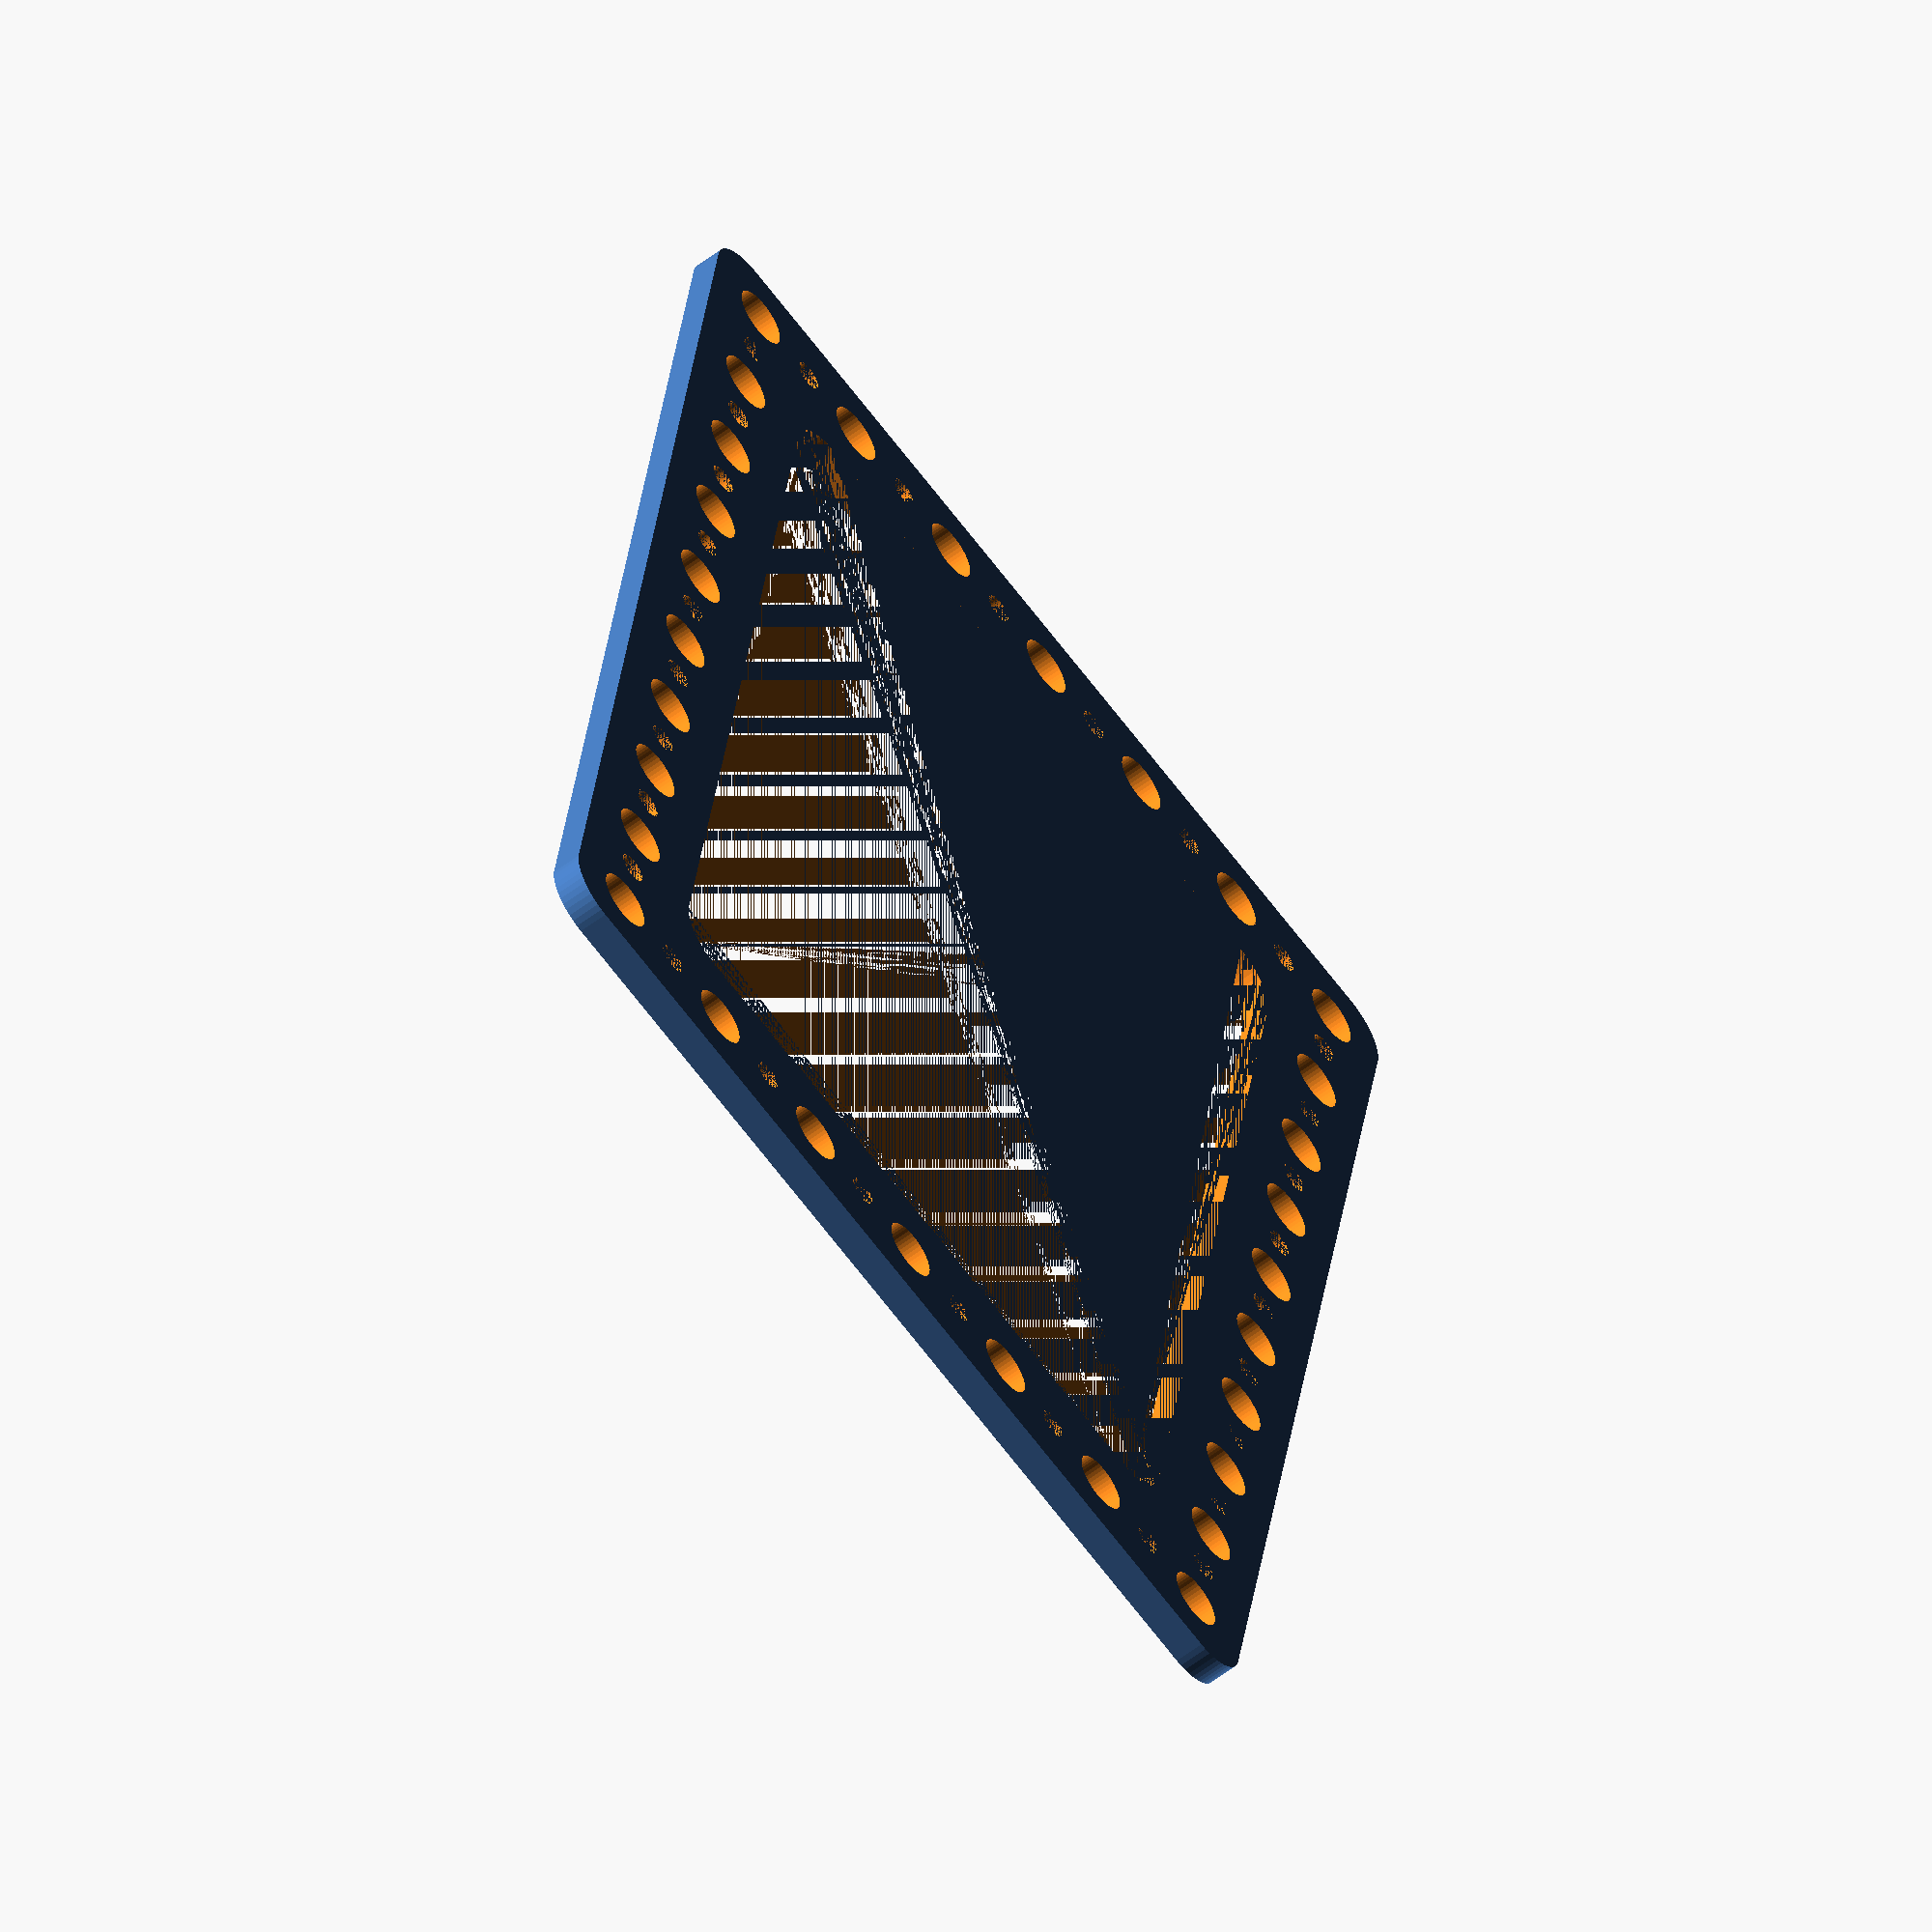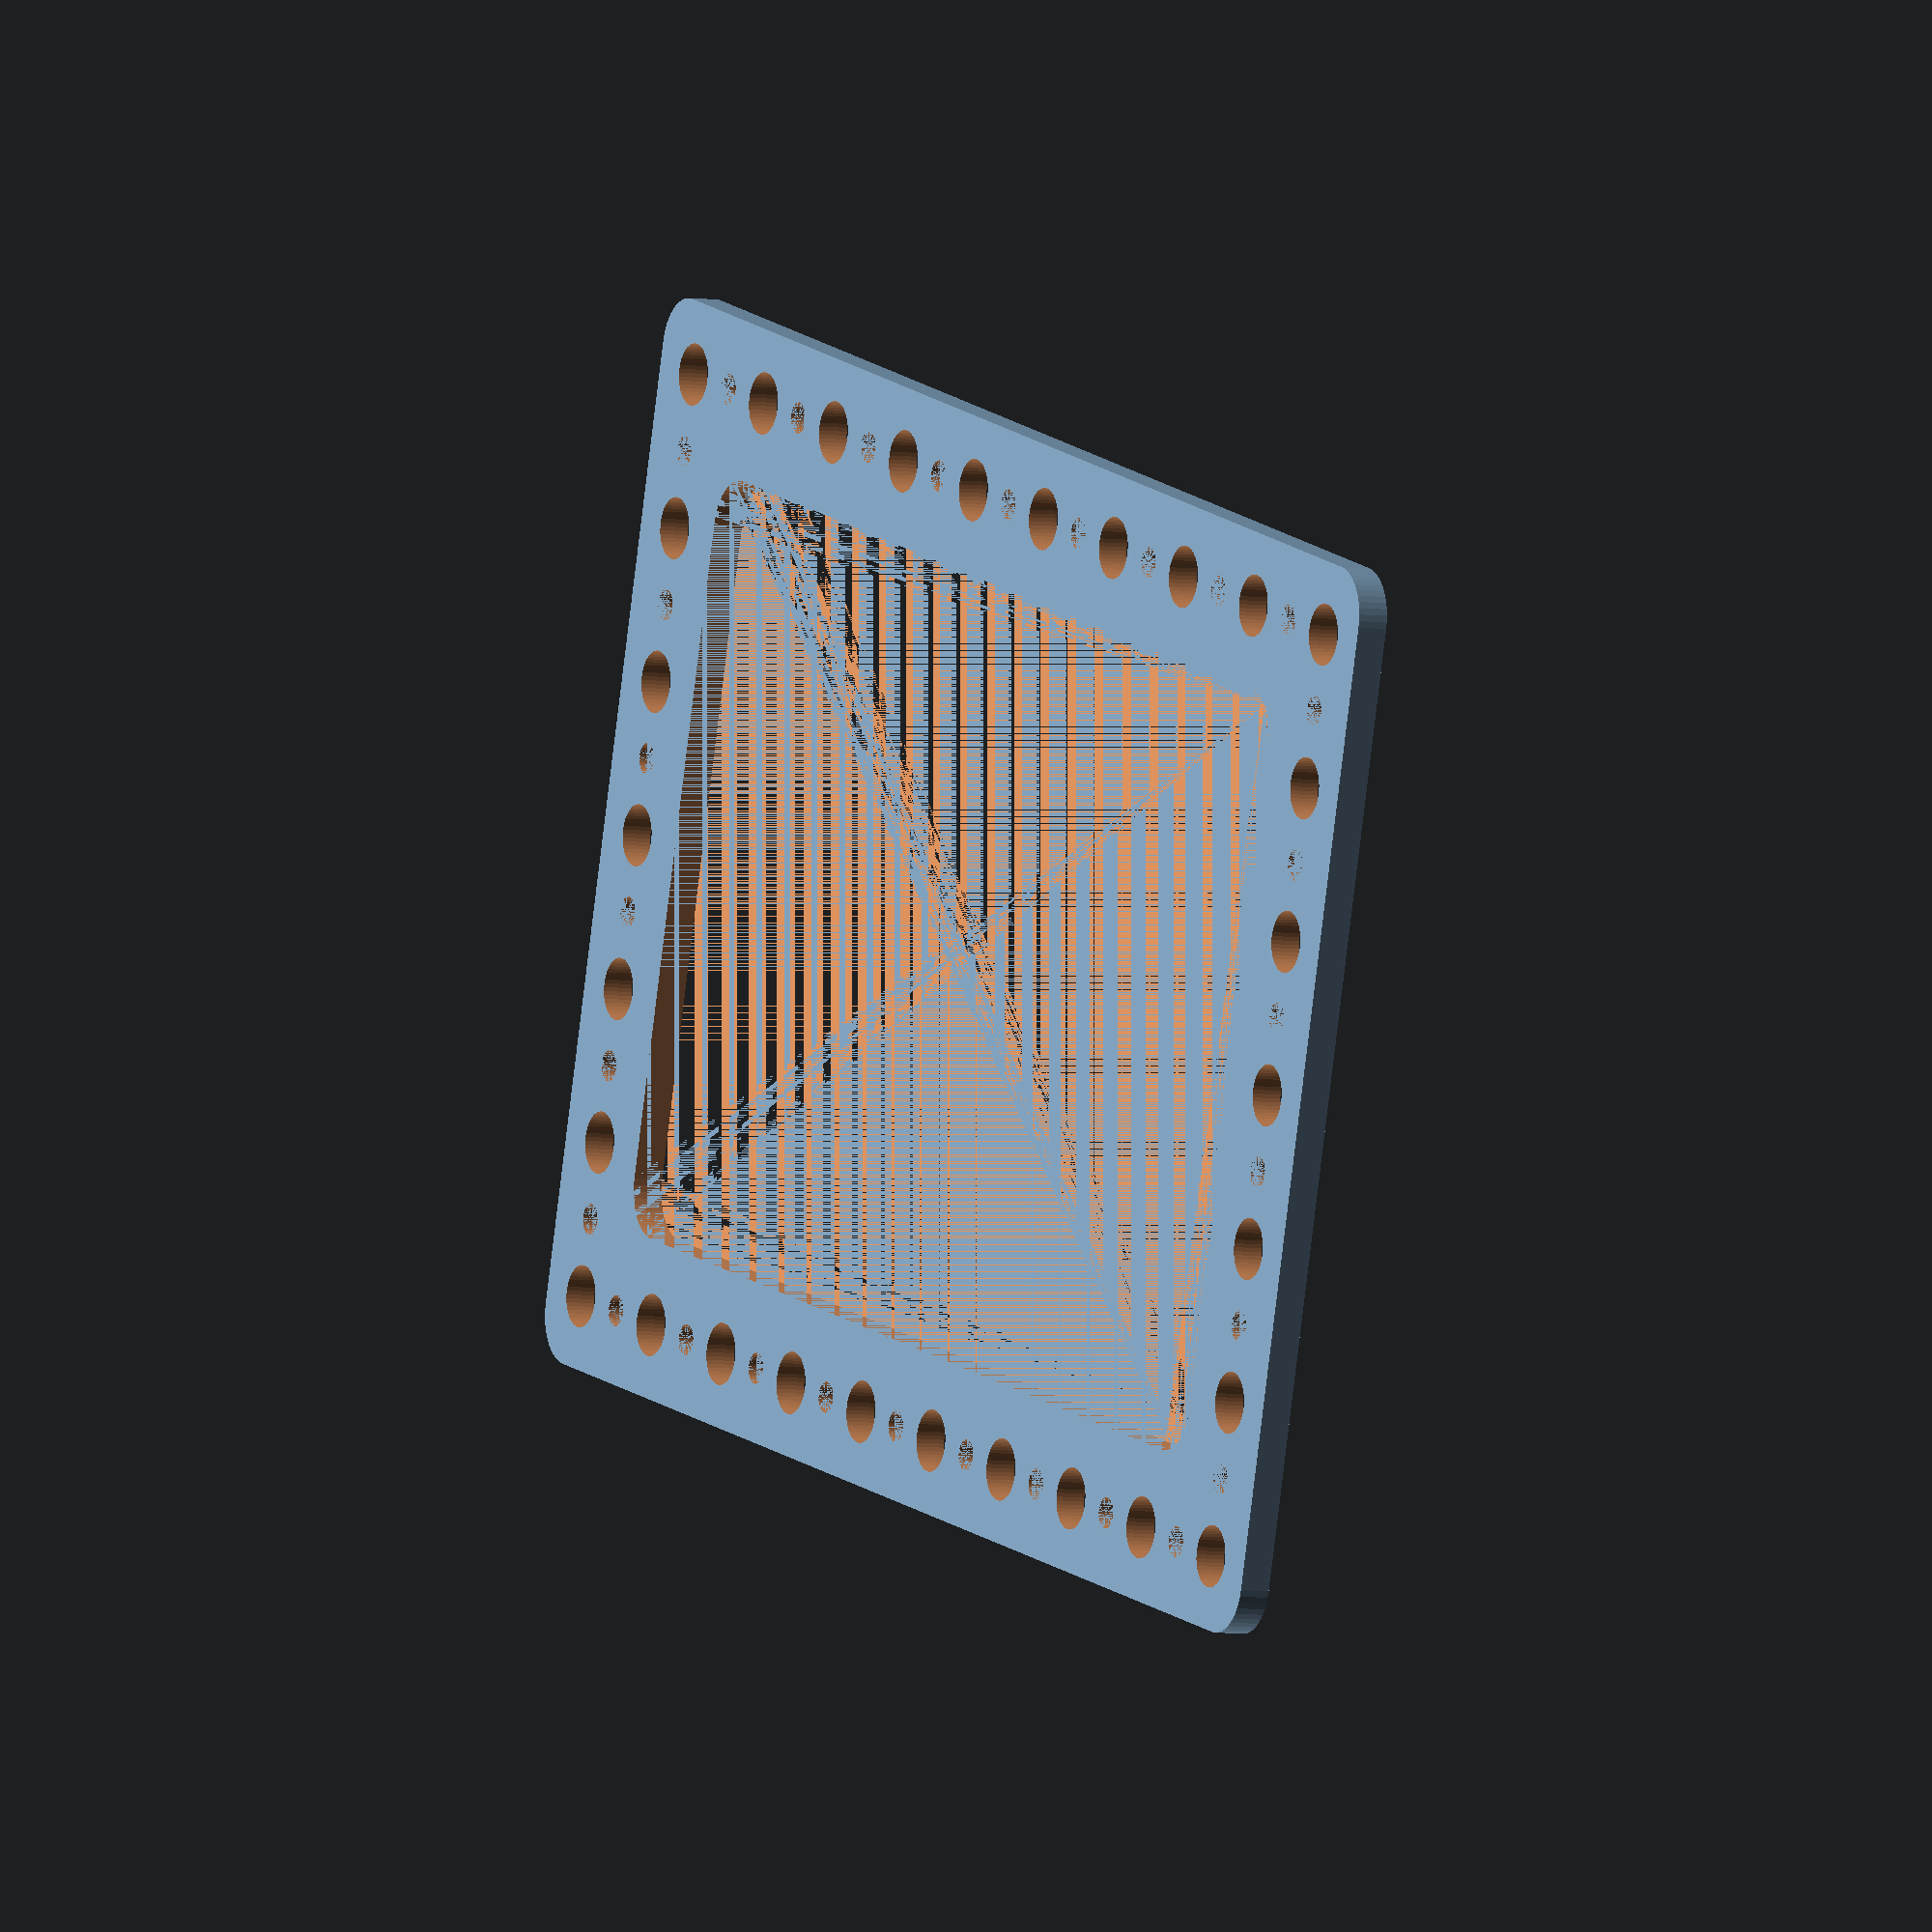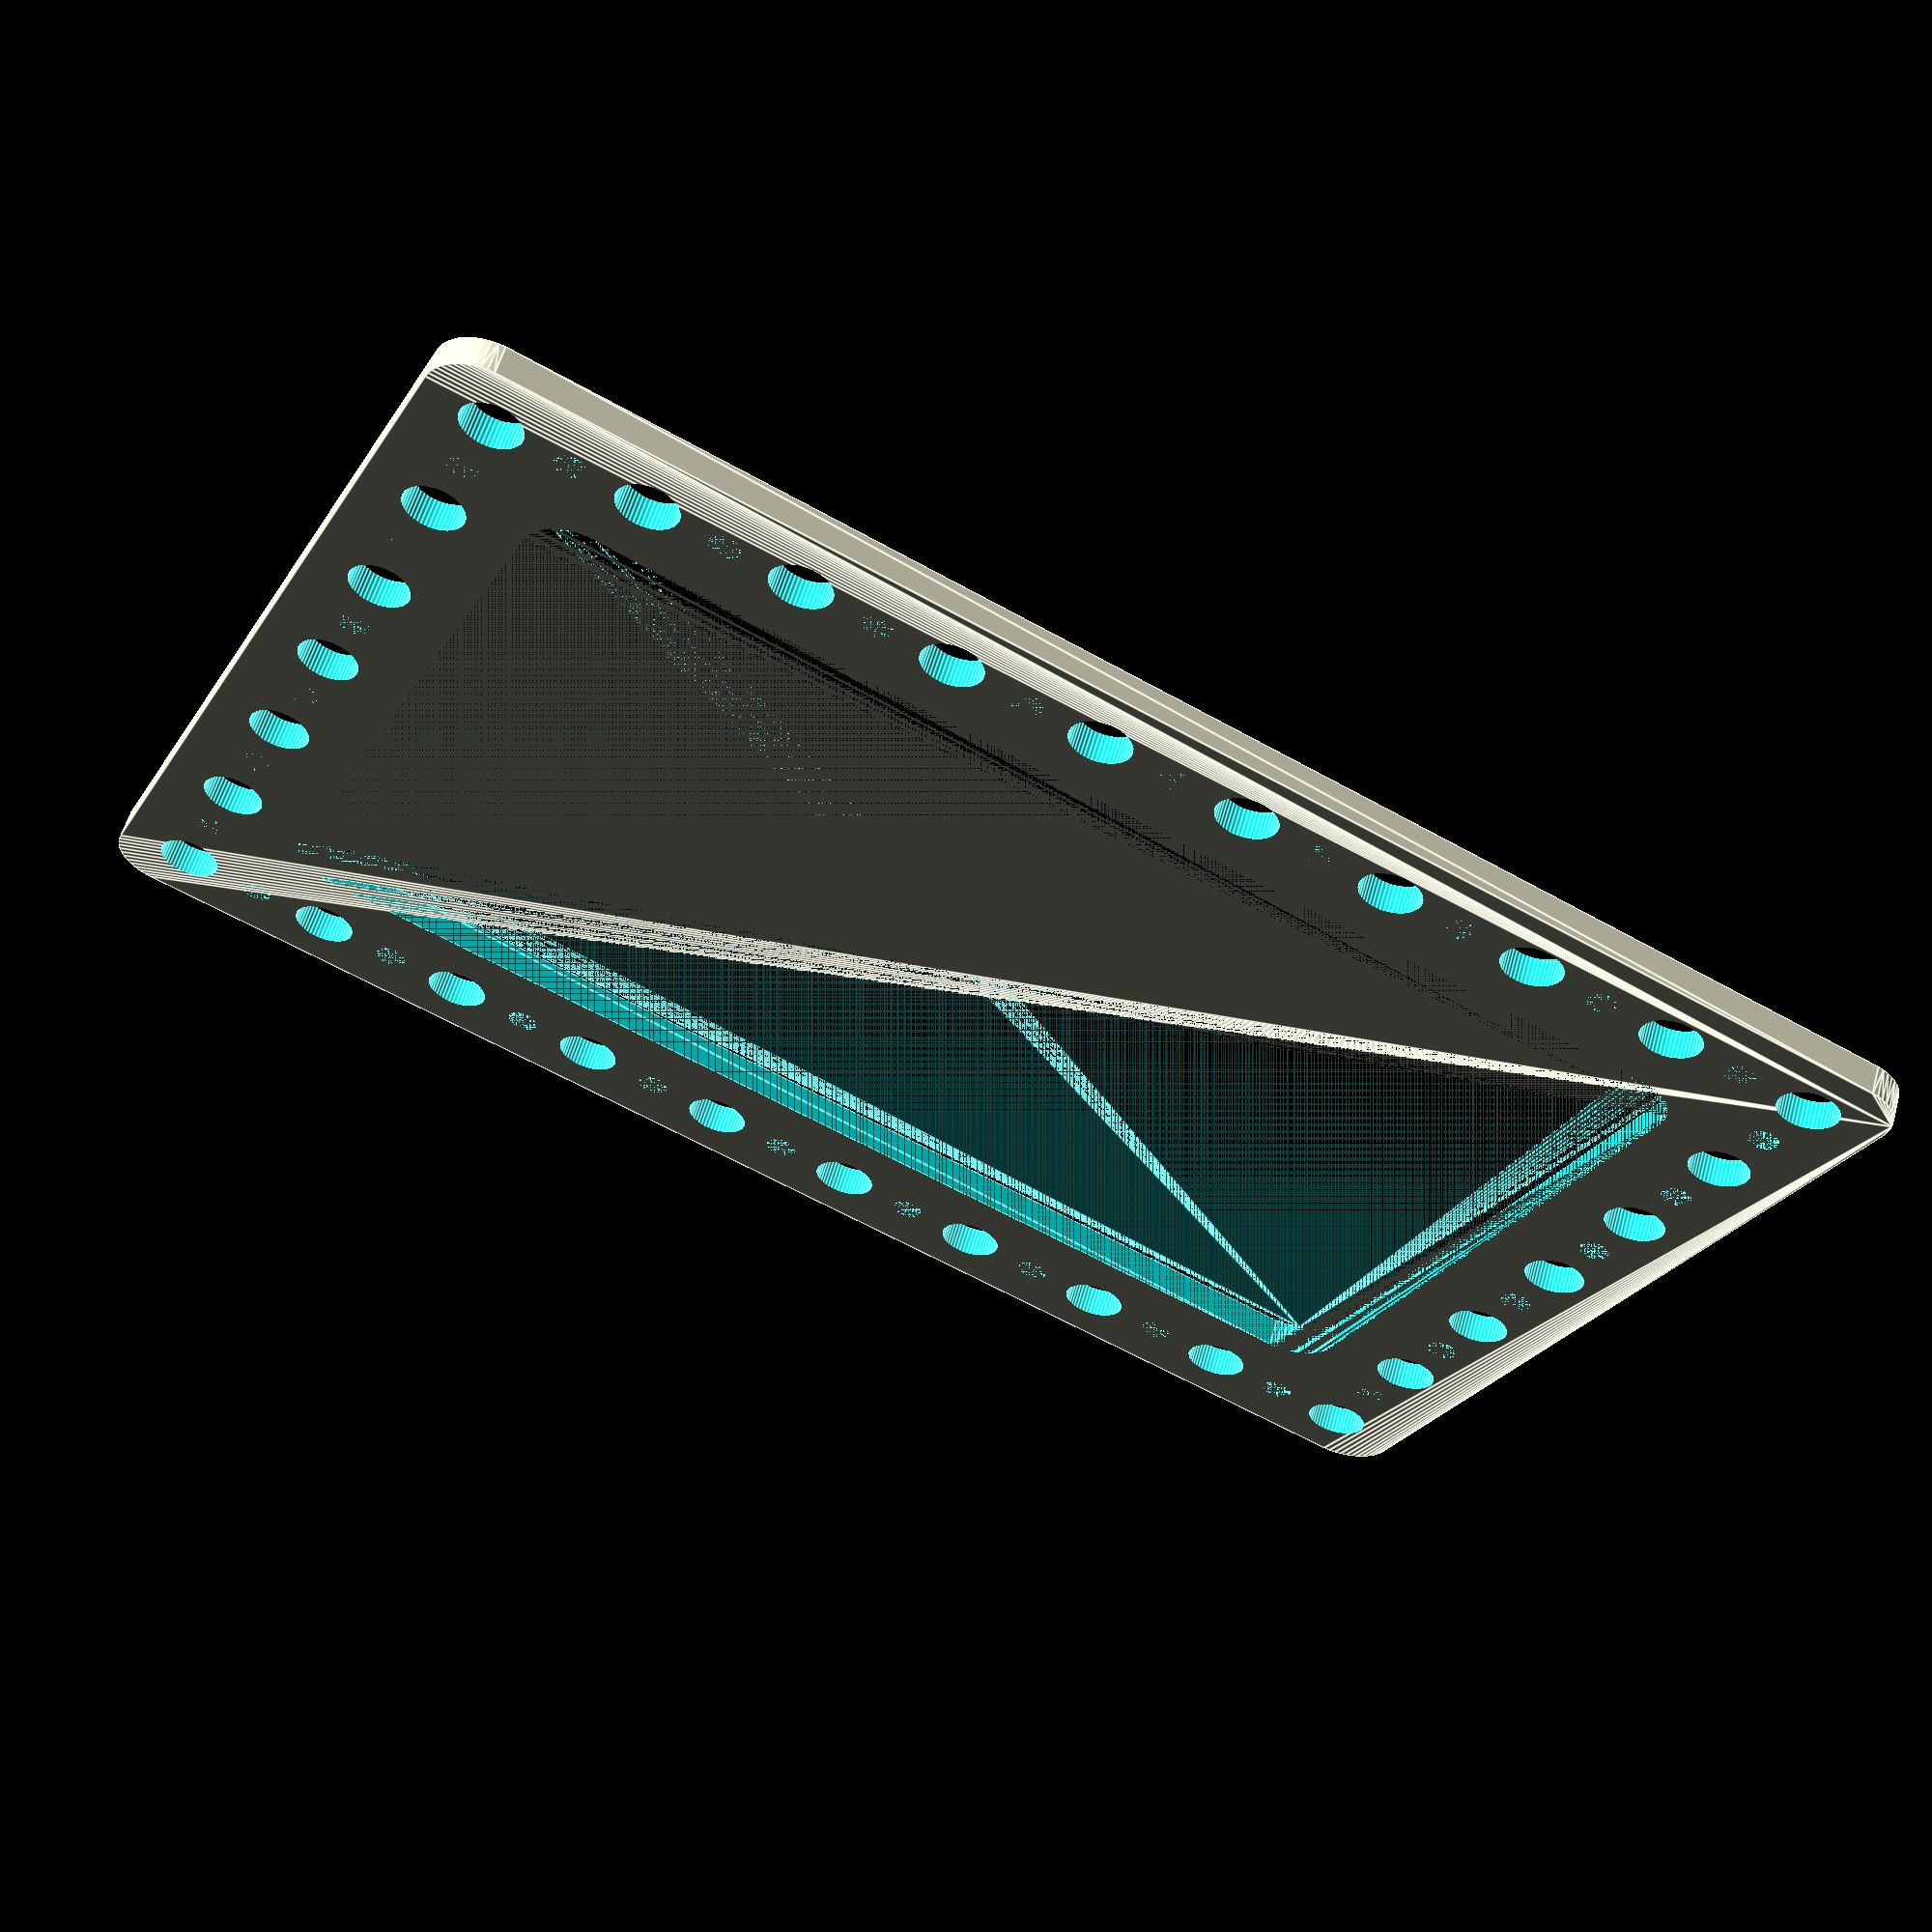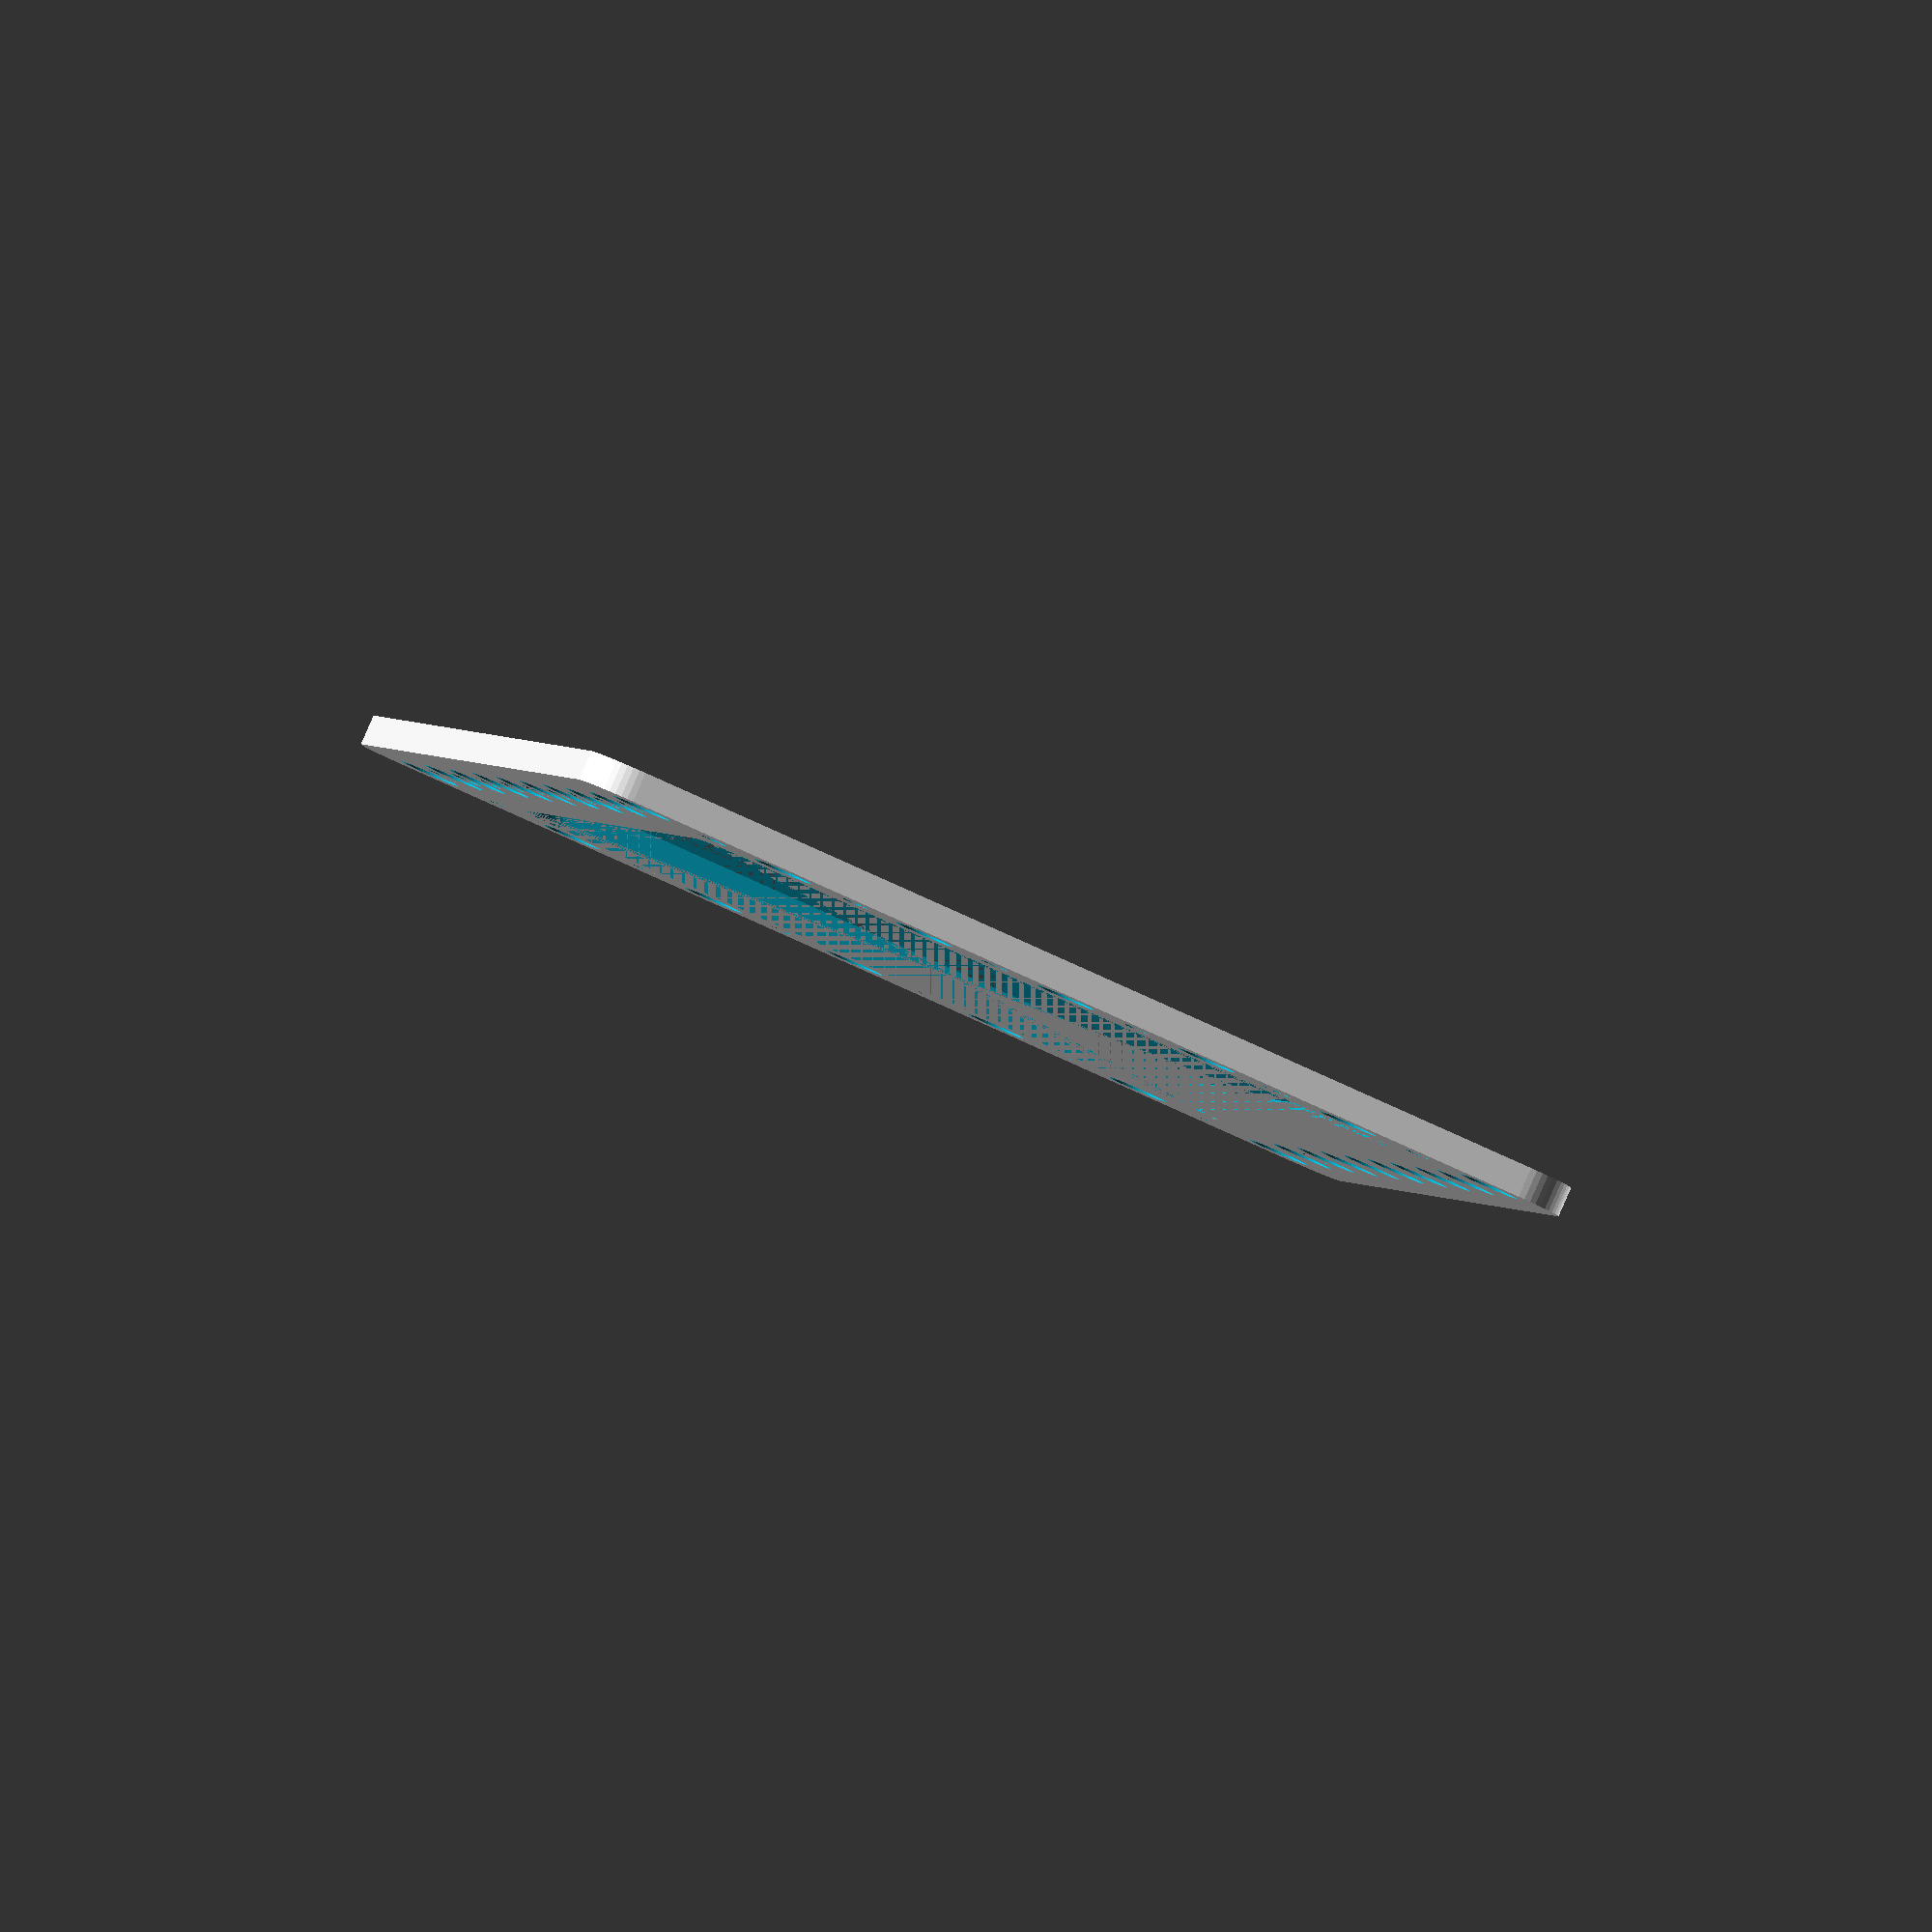
<openscad>
$fn = 50;


difference() {
	union() {
		hull() {
			translate(v = [-69.5000000000, 47.0000000000, 0]) {
				cylinder(h = 3, r = 5);
			}
			translate(v = [69.5000000000, 47.0000000000, 0]) {
				cylinder(h = 3, r = 5);
			}
			translate(v = [-69.5000000000, -47.0000000000, 0]) {
				cylinder(h = 3, r = 5);
			}
			translate(v = [69.5000000000, -47.0000000000, 0]) {
				cylinder(h = 3, r = 5);
			}
		}
	}
	union() {
		translate(v = [-67.5000000000, -45.0000000000, -100.0000000000]) {
			cylinder(h = 200, r = 3.0000000000);
		}
		translate(v = [-67.5000000000, -30.0000000000, -100.0000000000]) {
			cylinder(h = 200, r = 3.0000000000);
		}
		translate(v = [-67.5000000000, -15.0000000000, -100.0000000000]) {
			cylinder(h = 200, r = 3.0000000000);
		}
		translate(v = [-67.5000000000, 0.0000000000, -100.0000000000]) {
			cylinder(h = 200, r = 3.0000000000);
		}
		translate(v = [-67.5000000000, 15.0000000000, -100.0000000000]) {
			cylinder(h = 200, r = 3.0000000000);
		}
		translate(v = [-67.5000000000, 30.0000000000, -100.0000000000]) {
			cylinder(h = 200, r = 3.0000000000);
		}
		translate(v = [-67.5000000000, 45.0000000000, -100.0000000000]) {
			cylinder(h = 200, r = 3.0000000000);
		}
		translate(v = [-52.5000000000, -45.0000000000, -100.0000000000]) {
			cylinder(h = 200, r = 3.0000000000);
		}
		translate(v = [-52.5000000000, 45.0000000000, -100.0000000000]) {
			cylinder(h = 200, r = 3.0000000000);
		}
		translate(v = [-37.5000000000, -45.0000000000, -100.0000000000]) {
			cylinder(h = 200, r = 3.0000000000);
		}
		translate(v = [-37.5000000000, 45.0000000000, -100.0000000000]) {
			cylinder(h = 200, r = 3.0000000000);
		}
		translate(v = [-22.5000000000, -45.0000000000, -100.0000000000]) {
			cylinder(h = 200, r = 3.0000000000);
		}
		translate(v = [-22.5000000000, 45.0000000000, -100.0000000000]) {
			cylinder(h = 200, r = 3.0000000000);
		}
		translate(v = [-7.5000000000, -45.0000000000, -100.0000000000]) {
			cylinder(h = 200, r = 3.0000000000);
		}
		translate(v = [-7.5000000000, 45.0000000000, -100.0000000000]) {
			cylinder(h = 200, r = 3.0000000000);
		}
		translate(v = [7.5000000000, -45.0000000000, -100.0000000000]) {
			cylinder(h = 200, r = 3.0000000000);
		}
		translate(v = [7.5000000000, 45.0000000000, -100.0000000000]) {
			cylinder(h = 200, r = 3.0000000000);
		}
		translate(v = [22.5000000000, -45.0000000000, -100.0000000000]) {
			cylinder(h = 200, r = 3.0000000000);
		}
		translate(v = [22.5000000000, 45.0000000000, -100.0000000000]) {
			cylinder(h = 200, r = 3.0000000000);
		}
		translate(v = [37.5000000000, -45.0000000000, -100.0000000000]) {
			cylinder(h = 200, r = 3.0000000000);
		}
		translate(v = [37.5000000000, 45.0000000000, -100.0000000000]) {
			cylinder(h = 200, r = 3.0000000000);
		}
		translate(v = [52.5000000000, -45.0000000000, -100.0000000000]) {
			cylinder(h = 200, r = 3.0000000000);
		}
		translate(v = [52.5000000000, 45.0000000000, -100.0000000000]) {
			cylinder(h = 200, r = 3.0000000000);
		}
		translate(v = [67.5000000000, -45.0000000000, -100.0000000000]) {
			cylinder(h = 200, r = 3.0000000000);
		}
		translate(v = [67.5000000000, -30.0000000000, -100.0000000000]) {
			cylinder(h = 200, r = 3.0000000000);
		}
		translate(v = [67.5000000000, -15.0000000000, -100.0000000000]) {
			cylinder(h = 200, r = 3.0000000000);
		}
		translate(v = [67.5000000000, 0.0000000000, -100.0000000000]) {
			cylinder(h = 200, r = 3.0000000000);
		}
		translate(v = [67.5000000000, 15.0000000000, -100.0000000000]) {
			cylinder(h = 200, r = 3.0000000000);
		}
		translate(v = [67.5000000000, 30.0000000000, -100.0000000000]) {
			cylinder(h = 200, r = 3.0000000000);
		}
		translate(v = [67.5000000000, 45.0000000000, -100.0000000000]) {
			cylinder(h = 200, r = 3.0000000000);
		}
		translate(v = [-67.5000000000, -45.0000000000, 0]) {
			cylinder(h = 3, r = 1.5000000000);
		}
		translate(v = [-67.5000000000, -37.5000000000, 0]) {
			cylinder(h = 3, r = 1.5000000000);
		}
		translate(v = [-67.5000000000, -30.0000000000, 0]) {
			cylinder(h = 3, r = 1.5000000000);
		}
		translate(v = [-67.5000000000, -22.5000000000, 0]) {
			cylinder(h = 3, r = 1.5000000000);
		}
		translate(v = [-67.5000000000, -15.0000000000, 0]) {
			cylinder(h = 3, r = 1.5000000000);
		}
		translate(v = [-67.5000000000, -7.5000000000, 0]) {
			cylinder(h = 3, r = 1.5000000000);
		}
		translate(v = [-67.5000000000, 0.0000000000, 0]) {
			cylinder(h = 3, r = 1.5000000000);
		}
		translate(v = [-67.5000000000, 7.5000000000, 0]) {
			cylinder(h = 3, r = 1.5000000000);
		}
		translate(v = [-67.5000000000, 15.0000000000, 0]) {
			cylinder(h = 3, r = 1.5000000000);
		}
		translate(v = [-67.5000000000, 22.5000000000, 0]) {
			cylinder(h = 3, r = 1.5000000000);
		}
		translate(v = [-67.5000000000, 30.0000000000, 0]) {
			cylinder(h = 3, r = 1.5000000000);
		}
		translate(v = [-67.5000000000, 37.5000000000, 0]) {
			cylinder(h = 3, r = 1.5000000000);
		}
		translate(v = [-67.5000000000, 45.0000000000, 0]) {
			cylinder(h = 3, r = 1.5000000000);
		}
		translate(v = [-60.0000000000, -45.0000000000, 0]) {
			cylinder(h = 3, r = 1.5000000000);
		}
		translate(v = [-60.0000000000, 45.0000000000, 0]) {
			cylinder(h = 3, r = 1.5000000000);
		}
		translate(v = [-52.5000000000, -45.0000000000, 0]) {
			cylinder(h = 3, r = 1.5000000000);
		}
		translate(v = [-52.5000000000, 45.0000000000, 0]) {
			cylinder(h = 3, r = 1.5000000000);
		}
		translate(v = [-45.0000000000, -45.0000000000, 0]) {
			cylinder(h = 3, r = 1.5000000000);
		}
		translate(v = [-45.0000000000, 45.0000000000, 0]) {
			cylinder(h = 3, r = 1.5000000000);
		}
		translate(v = [-37.5000000000, -45.0000000000, 0]) {
			cylinder(h = 3, r = 1.5000000000);
		}
		translate(v = [-37.5000000000, 45.0000000000, 0]) {
			cylinder(h = 3, r = 1.5000000000);
		}
		translate(v = [-30.0000000000, -45.0000000000, 0]) {
			cylinder(h = 3, r = 1.5000000000);
		}
		translate(v = [-30.0000000000, 45.0000000000, 0]) {
			cylinder(h = 3, r = 1.5000000000);
		}
		translate(v = [-22.5000000000, -45.0000000000, 0]) {
			cylinder(h = 3, r = 1.5000000000);
		}
		translate(v = [-22.5000000000, 45.0000000000, 0]) {
			cylinder(h = 3, r = 1.5000000000);
		}
		translate(v = [-15.0000000000, -45.0000000000, 0]) {
			cylinder(h = 3, r = 1.5000000000);
		}
		translate(v = [-15.0000000000, 45.0000000000, 0]) {
			cylinder(h = 3, r = 1.5000000000);
		}
		translate(v = [-7.5000000000, -45.0000000000, 0]) {
			cylinder(h = 3, r = 1.5000000000);
		}
		translate(v = [-7.5000000000, 45.0000000000, 0]) {
			cylinder(h = 3, r = 1.5000000000);
		}
		translate(v = [0.0000000000, -45.0000000000, 0]) {
			cylinder(h = 3, r = 1.5000000000);
		}
		translate(v = [0.0000000000, 45.0000000000, 0]) {
			cylinder(h = 3, r = 1.5000000000);
		}
		translate(v = [7.5000000000, -45.0000000000, 0]) {
			cylinder(h = 3, r = 1.5000000000);
		}
		translate(v = [7.5000000000, 45.0000000000, 0]) {
			cylinder(h = 3, r = 1.5000000000);
		}
		translate(v = [15.0000000000, -45.0000000000, 0]) {
			cylinder(h = 3, r = 1.5000000000);
		}
		translate(v = [15.0000000000, 45.0000000000, 0]) {
			cylinder(h = 3, r = 1.5000000000);
		}
		translate(v = [22.5000000000, -45.0000000000, 0]) {
			cylinder(h = 3, r = 1.5000000000);
		}
		translate(v = [22.5000000000, 45.0000000000, 0]) {
			cylinder(h = 3, r = 1.5000000000);
		}
		translate(v = [30.0000000000, -45.0000000000, 0]) {
			cylinder(h = 3, r = 1.5000000000);
		}
		translate(v = [30.0000000000, 45.0000000000, 0]) {
			cylinder(h = 3, r = 1.5000000000);
		}
		translate(v = [37.5000000000, -45.0000000000, 0]) {
			cylinder(h = 3, r = 1.5000000000);
		}
		translate(v = [37.5000000000, 45.0000000000, 0]) {
			cylinder(h = 3, r = 1.5000000000);
		}
		translate(v = [45.0000000000, -45.0000000000, 0]) {
			cylinder(h = 3, r = 1.5000000000);
		}
		translate(v = [45.0000000000, 45.0000000000, 0]) {
			cylinder(h = 3, r = 1.5000000000);
		}
		translate(v = [52.5000000000, -45.0000000000, 0]) {
			cylinder(h = 3, r = 1.5000000000);
		}
		translate(v = [52.5000000000, 45.0000000000, 0]) {
			cylinder(h = 3, r = 1.5000000000);
		}
		translate(v = [60.0000000000, -45.0000000000, 0]) {
			cylinder(h = 3, r = 1.5000000000);
		}
		translate(v = [60.0000000000, 45.0000000000, 0]) {
			cylinder(h = 3, r = 1.5000000000);
		}
		translate(v = [67.5000000000, -45.0000000000, 0]) {
			cylinder(h = 3, r = 1.5000000000);
		}
		translate(v = [67.5000000000, -37.5000000000, 0]) {
			cylinder(h = 3, r = 1.5000000000);
		}
		translate(v = [67.5000000000, -30.0000000000, 0]) {
			cylinder(h = 3, r = 1.5000000000);
		}
		translate(v = [67.5000000000, -22.5000000000, 0]) {
			cylinder(h = 3, r = 1.5000000000);
		}
		translate(v = [67.5000000000, -15.0000000000, 0]) {
			cylinder(h = 3, r = 1.5000000000);
		}
		translate(v = [67.5000000000, -7.5000000000, 0]) {
			cylinder(h = 3, r = 1.5000000000);
		}
		translate(v = [67.5000000000, 0.0000000000, 0]) {
			cylinder(h = 3, r = 1.5000000000);
		}
		translate(v = [67.5000000000, 7.5000000000, 0]) {
			cylinder(h = 3, r = 1.5000000000);
		}
		translate(v = [67.5000000000, 15.0000000000, 0]) {
			cylinder(h = 3, r = 1.5000000000);
		}
		translate(v = [67.5000000000, 22.5000000000, 0]) {
			cylinder(h = 3, r = 1.5000000000);
		}
		translate(v = [67.5000000000, 30.0000000000, 0]) {
			cylinder(h = 3, r = 1.5000000000);
		}
		translate(v = [67.5000000000, 37.5000000000, 0]) {
			cylinder(h = 3, r = 1.5000000000);
		}
		translate(v = [67.5000000000, 45.0000000000, 0]) {
			cylinder(h = 3, r = 1.5000000000);
		}
		translate(v = [-67.5000000000, -45.0000000000, 0]) {
			cylinder(h = 3, r = 1.5000000000);
		}
		translate(v = [-67.5000000000, -37.5000000000, 0]) {
			cylinder(h = 3, r = 1.5000000000);
		}
		translate(v = [-67.5000000000, -30.0000000000, 0]) {
			cylinder(h = 3, r = 1.5000000000);
		}
		translate(v = [-67.5000000000, -22.5000000000, 0]) {
			cylinder(h = 3, r = 1.5000000000);
		}
		translate(v = [-67.5000000000, -15.0000000000, 0]) {
			cylinder(h = 3, r = 1.5000000000);
		}
		translate(v = [-67.5000000000, -7.5000000000, 0]) {
			cylinder(h = 3, r = 1.5000000000);
		}
		translate(v = [-67.5000000000, 0.0000000000, 0]) {
			cylinder(h = 3, r = 1.5000000000);
		}
		translate(v = [-67.5000000000, 7.5000000000, 0]) {
			cylinder(h = 3, r = 1.5000000000);
		}
		translate(v = [-67.5000000000, 15.0000000000, 0]) {
			cylinder(h = 3, r = 1.5000000000);
		}
		translate(v = [-67.5000000000, 22.5000000000, 0]) {
			cylinder(h = 3, r = 1.5000000000);
		}
		translate(v = [-67.5000000000, 30.0000000000, 0]) {
			cylinder(h = 3, r = 1.5000000000);
		}
		translate(v = [-67.5000000000, 37.5000000000, 0]) {
			cylinder(h = 3, r = 1.5000000000);
		}
		translate(v = [-67.5000000000, 45.0000000000, 0]) {
			cylinder(h = 3, r = 1.5000000000);
		}
		translate(v = [-60.0000000000, -45.0000000000, 0]) {
			cylinder(h = 3, r = 1.5000000000);
		}
		translate(v = [-60.0000000000, 45.0000000000, 0]) {
			cylinder(h = 3, r = 1.5000000000);
		}
		translate(v = [-52.5000000000, -45.0000000000, 0]) {
			cylinder(h = 3, r = 1.5000000000);
		}
		translate(v = [-52.5000000000, 45.0000000000, 0]) {
			cylinder(h = 3, r = 1.5000000000);
		}
		translate(v = [-45.0000000000, -45.0000000000, 0]) {
			cylinder(h = 3, r = 1.5000000000);
		}
		translate(v = [-45.0000000000, 45.0000000000, 0]) {
			cylinder(h = 3, r = 1.5000000000);
		}
		translate(v = [-37.5000000000, -45.0000000000, 0]) {
			cylinder(h = 3, r = 1.5000000000);
		}
		translate(v = [-37.5000000000, 45.0000000000, 0]) {
			cylinder(h = 3, r = 1.5000000000);
		}
		translate(v = [-30.0000000000, -45.0000000000, 0]) {
			cylinder(h = 3, r = 1.5000000000);
		}
		translate(v = [-30.0000000000, 45.0000000000, 0]) {
			cylinder(h = 3, r = 1.5000000000);
		}
		translate(v = [-22.5000000000, -45.0000000000, 0]) {
			cylinder(h = 3, r = 1.5000000000);
		}
		translate(v = [-22.5000000000, 45.0000000000, 0]) {
			cylinder(h = 3, r = 1.5000000000);
		}
		translate(v = [-15.0000000000, -45.0000000000, 0]) {
			cylinder(h = 3, r = 1.5000000000);
		}
		translate(v = [-15.0000000000, 45.0000000000, 0]) {
			cylinder(h = 3, r = 1.5000000000);
		}
		translate(v = [-7.5000000000, -45.0000000000, 0]) {
			cylinder(h = 3, r = 1.5000000000);
		}
		translate(v = [-7.5000000000, 45.0000000000, 0]) {
			cylinder(h = 3, r = 1.5000000000);
		}
		translate(v = [0.0000000000, -45.0000000000, 0]) {
			cylinder(h = 3, r = 1.5000000000);
		}
		translate(v = [0.0000000000, 45.0000000000, 0]) {
			cylinder(h = 3, r = 1.5000000000);
		}
		translate(v = [7.5000000000, -45.0000000000, 0]) {
			cylinder(h = 3, r = 1.5000000000);
		}
		translate(v = [7.5000000000, 45.0000000000, 0]) {
			cylinder(h = 3, r = 1.5000000000);
		}
		translate(v = [15.0000000000, -45.0000000000, 0]) {
			cylinder(h = 3, r = 1.5000000000);
		}
		translate(v = [15.0000000000, 45.0000000000, 0]) {
			cylinder(h = 3, r = 1.5000000000);
		}
		translate(v = [22.5000000000, -45.0000000000, 0]) {
			cylinder(h = 3, r = 1.5000000000);
		}
		translate(v = [22.5000000000, 45.0000000000, 0]) {
			cylinder(h = 3, r = 1.5000000000);
		}
		translate(v = [30.0000000000, -45.0000000000, 0]) {
			cylinder(h = 3, r = 1.5000000000);
		}
		translate(v = [30.0000000000, 45.0000000000, 0]) {
			cylinder(h = 3, r = 1.5000000000);
		}
		translate(v = [37.5000000000, -45.0000000000, 0]) {
			cylinder(h = 3, r = 1.5000000000);
		}
		translate(v = [37.5000000000, 45.0000000000, 0]) {
			cylinder(h = 3, r = 1.5000000000);
		}
		translate(v = [45.0000000000, -45.0000000000, 0]) {
			cylinder(h = 3, r = 1.5000000000);
		}
		translate(v = [45.0000000000, 45.0000000000, 0]) {
			cylinder(h = 3, r = 1.5000000000);
		}
		translate(v = [52.5000000000, -45.0000000000, 0]) {
			cylinder(h = 3, r = 1.5000000000);
		}
		translate(v = [52.5000000000, 45.0000000000, 0]) {
			cylinder(h = 3, r = 1.5000000000);
		}
		translate(v = [60.0000000000, -45.0000000000, 0]) {
			cylinder(h = 3, r = 1.5000000000);
		}
		translate(v = [60.0000000000, 45.0000000000, 0]) {
			cylinder(h = 3, r = 1.5000000000);
		}
		translate(v = [67.5000000000, -45.0000000000, 0]) {
			cylinder(h = 3, r = 1.5000000000);
		}
		translate(v = [67.5000000000, -37.5000000000, 0]) {
			cylinder(h = 3, r = 1.5000000000);
		}
		translate(v = [67.5000000000, -30.0000000000, 0]) {
			cylinder(h = 3, r = 1.5000000000);
		}
		translate(v = [67.5000000000, -22.5000000000, 0]) {
			cylinder(h = 3, r = 1.5000000000);
		}
		translate(v = [67.5000000000, -15.0000000000, 0]) {
			cylinder(h = 3, r = 1.5000000000);
		}
		translate(v = [67.5000000000, -7.5000000000, 0]) {
			cylinder(h = 3, r = 1.5000000000);
		}
		translate(v = [67.5000000000, 0.0000000000, 0]) {
			cylinder(h = 3, r = 1.5000000000);
		}
		translate(v = [67.5000000000, 7.5000000000, 0]) {
			cylinder(h = 3, r = 1.5000000000);
		}
		translate(v = [67.5000000000, 15.0000000000, 0]) {
			cylinder(h = 3, r = 1.5000000000);
		}
		translate(v = [67.5000000000, 22.5000000000, 0]) {
			cylinder(h = 3, r = 1.5000000000);
		}
		translate(v = [67.5000000000, 30.0000000000, 0]) {
			cylinder(h = 3, r = 1.5000000000);
		}
		translate(v = [67.5000000000, 37.5000000000, 0]) {
			cylinder(h = 3, r = 1.5000000000);
		}
		translate(v = [67.5000000000, 45.0000000000, 0]) {
			cylinder(h = 3, r = 1.5000000000);
		}
		translate(v = [-67.5000000000, -45.0000000000, 0]) {
			cylinder(h = 3, r = 1.5000000000);
		}
		translate(v = [-67.5000000000, -37.5000000000, 0]) {
			cylinder(h = 3, r = 1.5000000000);
		}
		translate(v = [-67.5000000000, -30.0000000000, 0]) {
			cylinder(h = 3, r = 1.5000000000);
		}
		translate(v = [-67.5000000000, -22.5000000000, 0]) {
			cylinder(h = 3, r = 1.5000000000);
		}
		translate(v = [-67.5000000000, -15.0000000000, 0]) {
			cylinder(h = 3, r = 1.5000000000);
		}
		translate(v = [-67.5000000000, -7.5000000000, 0]) {
			cylinder(h = 3, r = 1.5000000000);
		}
		translate(v = [-67.5000000000, 0.0000000000, 0]) {
			cylinder(h = 3, r = 1.5000000000);
		}
		translate(v = [-67.5000000000, 7.5000000000, 0]) {
			cylinder(h = 3, r = 1.5000000000);
		}
		translate(v = [-67.5000000000, 15.0000000000, 0]) {
			cylinder(h = 3, r = 1.5000000000);
		}
		translate(v = [-67.5000000000, 22.5000000000, 0]) {
			cylinder(h = 3, r = 1.5000000000);
		}
		translate(v = [-67.5000000000, 30.0000000000, 0]) {
			cylinder(h = 3, r = 1.5000000000);
		}
		translate(v = [-67.5000000000, 37.5000000000, 0]) {
			cylinder(h = 3, r = 1.5000000000);
		}
		translate(v = [-67.5000000000, 45.0000000000, 0]) {
			cylinder(h = 3, r = 1.5000000000);
		}
		translate(v = [-60.0000000000, -45.0000000000, 0]) {
			cylinder(h = 3, r = 1.5000000000);
		}
		translate(v = [-60.0000000000, 45.0000000000, 0]) {
			cylinder(h = 3, r = 1.5000000000);
		}
		translate(v = [-52.5000000000, -45.0000000000, 0]) {
			cylinder(h = 3, r = 1.5000000000);
		}
		translate(v = [-52.5000000000, 45.0000000000, 0]) {
			cylinder(h = 3, r = 1.5000000000);
		}
		translate(v = [-45.0000000000, -45.0000000000, 0]) {
			cylinder(h = 3, r = 1.5000000000);
		}
		translate(v = [-45.0000000000, 45.0000000000, 0]) {
			cylinder(h = 3, r = 1.5000000000);
		}
		translate(v = [-37.5000000000, -45.0000000000, 0]) {
			cylinder(h = 3, r = 1.5000000000);
		}
		translate(v = [-37.5000000000, 45.0000000000, 0]) {
			cylinder(h = 3, r = 1.5000000000);
		}
		translate(v = [-30.0000000000, -45.0000000000, 0]) {
			cylinder(h = 3, r = 1.5000000000);
		}
		translate(v = [-30.0000000000, 45.0000000000, 0]) {
			cylinder(h = 3, r = 1.5000000000);
		}
		translate(v = [-22.5000000000, -45.0000000000, 0]) {
			cylinder(h = 3, r = 1.5000000000);
		}
		translate(v = [-22.5000000000, 45.0000000000, 0]) {
			cylinder(h = 3, r = 1.5000000000);
		}
		translate(v = [-15.0000000000, -45.0000000000, 0]) {
			cylinder(h = 3, r = 1.5000000000);
		}
		translate(v = [-15.0000000000, 45.0000000000, 0]) {
			cylinder(h = 3, r = 1.5000000000);
		}
		translate(v = [-7.5000000000, -45.0000000000, 0]) {
			cylinder(h = 3, r = 1.5000000000);
		}
		translate(v = [-7.5000000000, 45.0000000000, 0]) {
			cylinder(h = 3, r = 1.5000000000);
		}
		translate(v = [0.0000000000, -45.0000000000, 0]) {
			cylinder(h = 3, r = 1.5000000000);
		}
		translate(v = [0.0000000000, 45.0000000000, 0]) {
			cylinder(h = 3, r = 1.5000000000);
		}
		translate(v = [7.5000000000, -45.0000000000, 0]) {
			cylinder(h = 3, r = 1.5000000000);
		}
		translate(v = [7.5000000000, 45.0000000000, 0]) {
			cylinder(h = 3, r = 1.5000000000);
		}
		translate(v = [15.0000000000, -45.0000000000, 0]) {
			cylinder(h = 3, r = 1.5000000000);
		}
		translate(v = [15.0000000000, 45.0000000000, 0]) {
			cylinder(h = 3, r = 1.5000000000);
		}
		translate(v = [22.5000000000, -45.0000000000, 0]) {
			cylinder(h = 3, r = 1.5000000000);
		}
		translate(v = [22.5000000000, 45.0000000000, 0]) {
			cylinder(h = 3, r = 1.5000000000);
		}
		translate(v = [30.0000000000, -45.0000000000, 0]) {
			cylinder(h = 3, r = 1.5000000000);
		}
		translate(v = [30.0000000000, 45.0000000000, 0]) {
			cylinder(h = 3, r = 1.5000000000);
		}
		translate(v = [37.5000000000, -45.0000000000, 0]) {
			cylinder(h = 3, r = 1.5000000000);
		}
		translate(v = [37.5000000000, 45.0000000000, 0]) {
			cylinder(h = 3, r = 1.5000000000);
		}
		translate(v = [45.0000000000, -45.0000000000, 0]) {
			cylinder(h = 3, r = 1.5000000000);
		}
		translate(v = [45.0000000000, 45.0000000000, 0]) {
			cylinder(h = 3, r = 1.5000000000);
		}
		translate(v = [52.5000000000, -45.0000000000, 0]) {
			cylinder(h = 3, r = 1.5000000000);
		}
		translate(v = [52.5000000000, 45.0000000000, 0]) {
			cylinder(h = 3, r = 1.5000000000);
		}
		translate(v = [60.0000000000, -45.0000000000, 0]) {
			cylinder(h = 3, r = 1.5000000000);
		}
		translate(v = [60.0000000000, 45.0000000000, 0]) {
			cylinder(h = 3, r = 1.5000000000);
		}
		translate(v = [67.5000000000, -45.0000000000, 0]) {
			cylinder(h = 3, r = 1.5000000000);
		}
		translate(v = [67.5000000000, -37.5000000000, 0]) {
			cylinder(h = 3, r = 1.5000000000);
		}
		translate(v = [67.5000000000, -30.0000000000, 0]) {
			cylinder(h = 3, r = 1.5000000000);
		}
		translate(v = [67.5000000000, -22.5000000000, 0]) {
			cylinder(h = 3, r = 1.5000000000);
		}
		translate(v = [67.5000000000, -15.0000000000, 0]) {
			cylinder(h = 3, r = 1.5000000000);
		}
		translate(v = [67.5000000000, -7.5000000000, 0]) {
			cylinder(h = 3, r = 1.5000000000);
		}
		translate(v = [67.5000000000, 0.0000000000, 0]) {
			cylinder(h = 3, r = 1.5000000000);
		}
		translate(v = [67.5000000000, 7.5000000000, 0]) {
			cylinder(h = 3, r = 1.5000000000);
		}
		translate(v = [67.5000000000, 15.0000000000, 0]) {
			cylinder(h = 3, r = 1.5000000000);
		}
		translate(v = [67.5000000000, 22.5000000000, 0]) {
			cylinder(h = 3, r = 1.5000000000);
		}
		translate(v = [67.5000000000, 30.0000000000, 0]) {
			cylinder(h = 3, r = 1.5000000000);
		}
		translate(v = [67.5000000000, 37.5000000000, 0]) {
			cylinder(h = 3, r = 1.5000000000);
		}
		translate(v = [67.5000000000, 45.0000000000, 0]) {
			cylinder(h = 3, r = 1.5000000000);
		}
		hull() {
			translate(v = [-54.5000000000, 32.0000000000, 0]) {
				cylinder(h = 3, r = 5);
			}
			translate(v = [54.5000000000, 32.0000000000, 0]) {
				cylinder(h = 3, r = 5);
			}
			translate(v = [-54.5000000000, -32.0000000000, 0]) {
				cylinder(h = 3, r = 5);
			}
			translate(v = [54.5000000000, -32.0000000000, 0]) {
				cylinder(h = 3, r = 5);
			}
		}
	}
}
</openscad>
<views>
elev=238.3 azim=261.0 roll=52.0 proj=o view=solid
elev=4.9 azim=15.0 roll=62.4 proj=o view=wireframe
elev=302.7 azim=154.4 roll=195.6 proj=p view=edges
elev=92.4 azim=99.4 roll=156.3 proj=o view=solid
</views>
